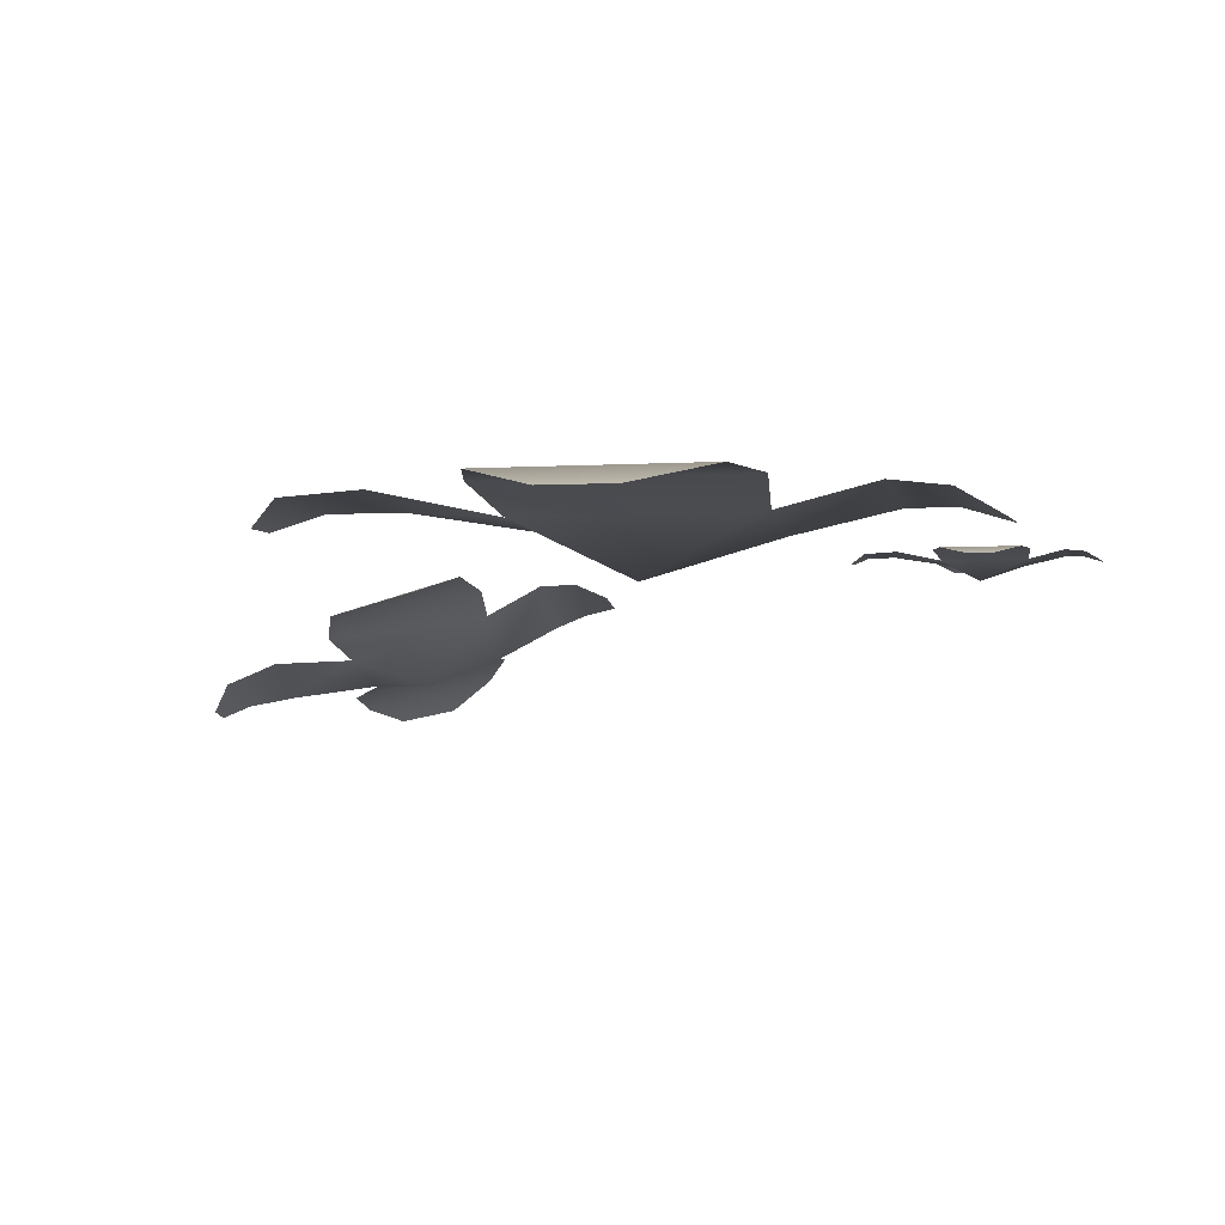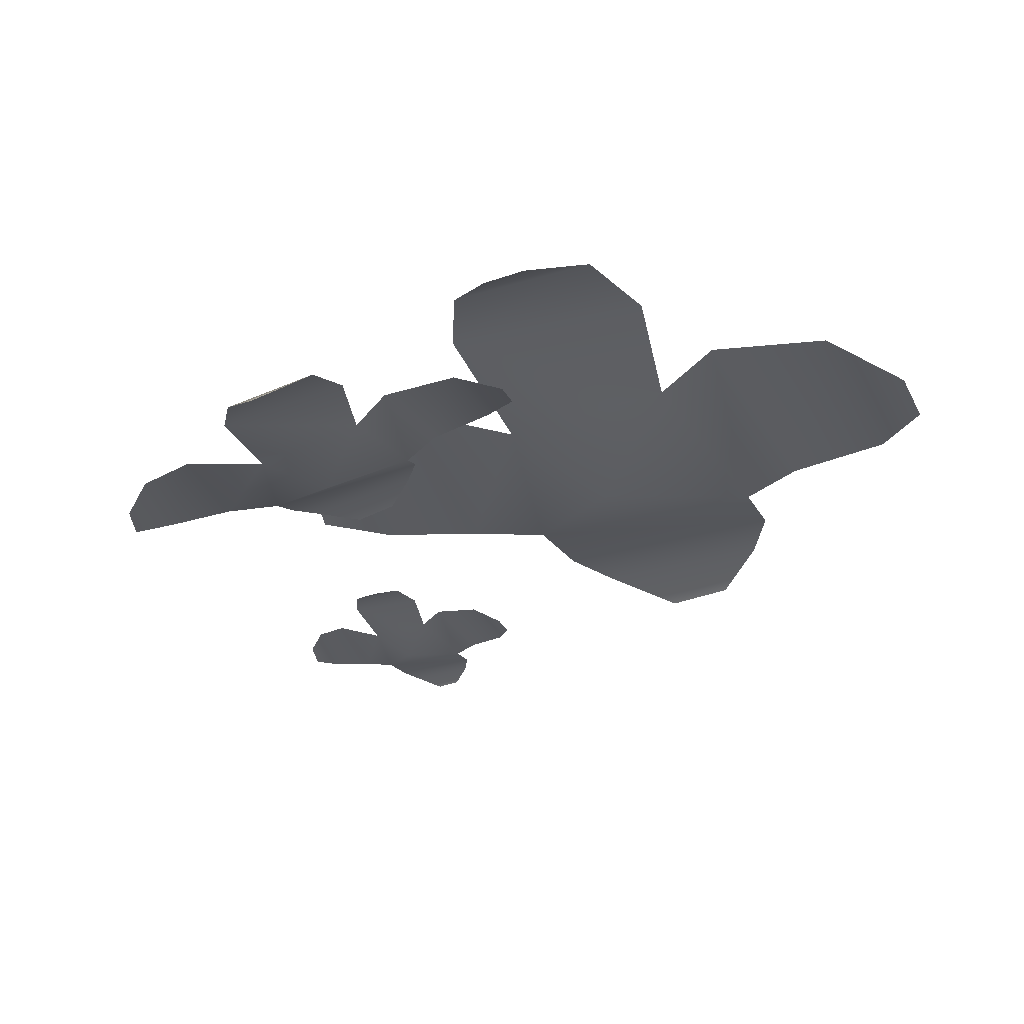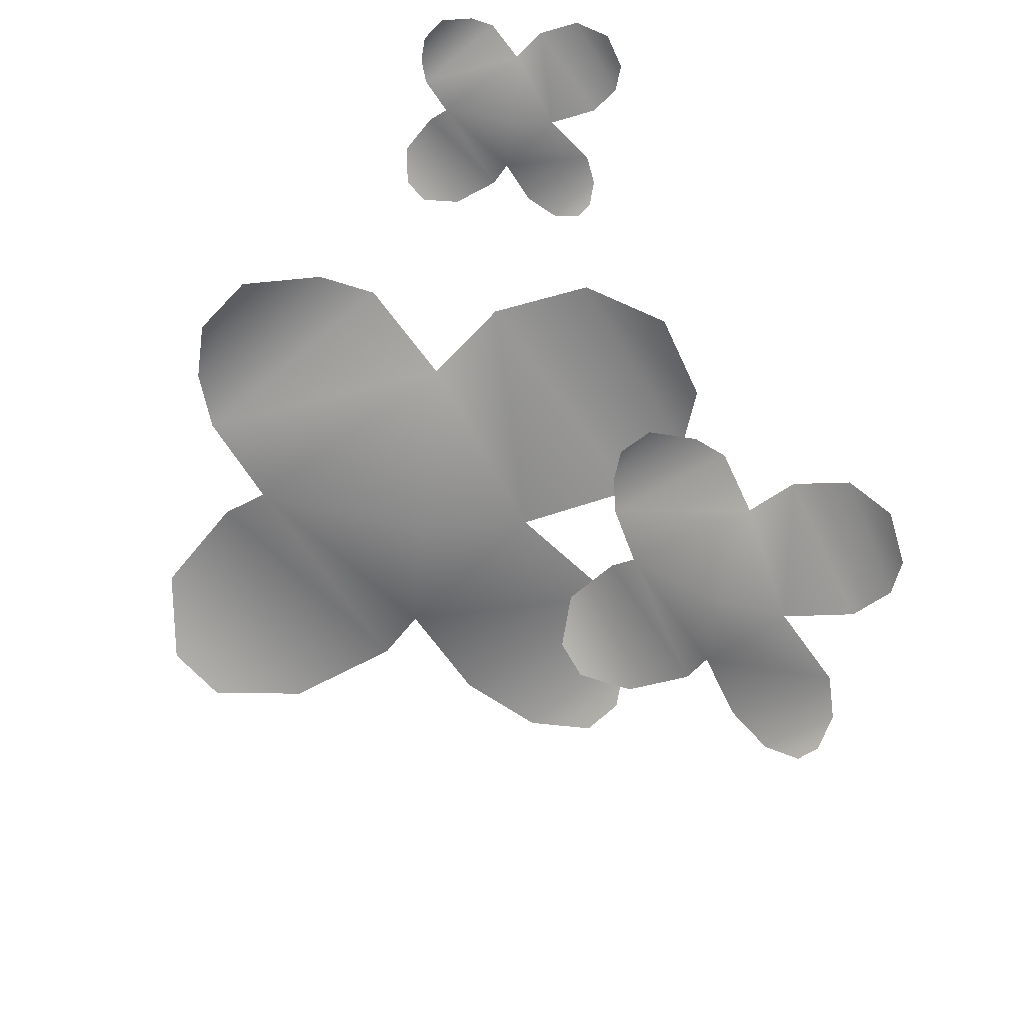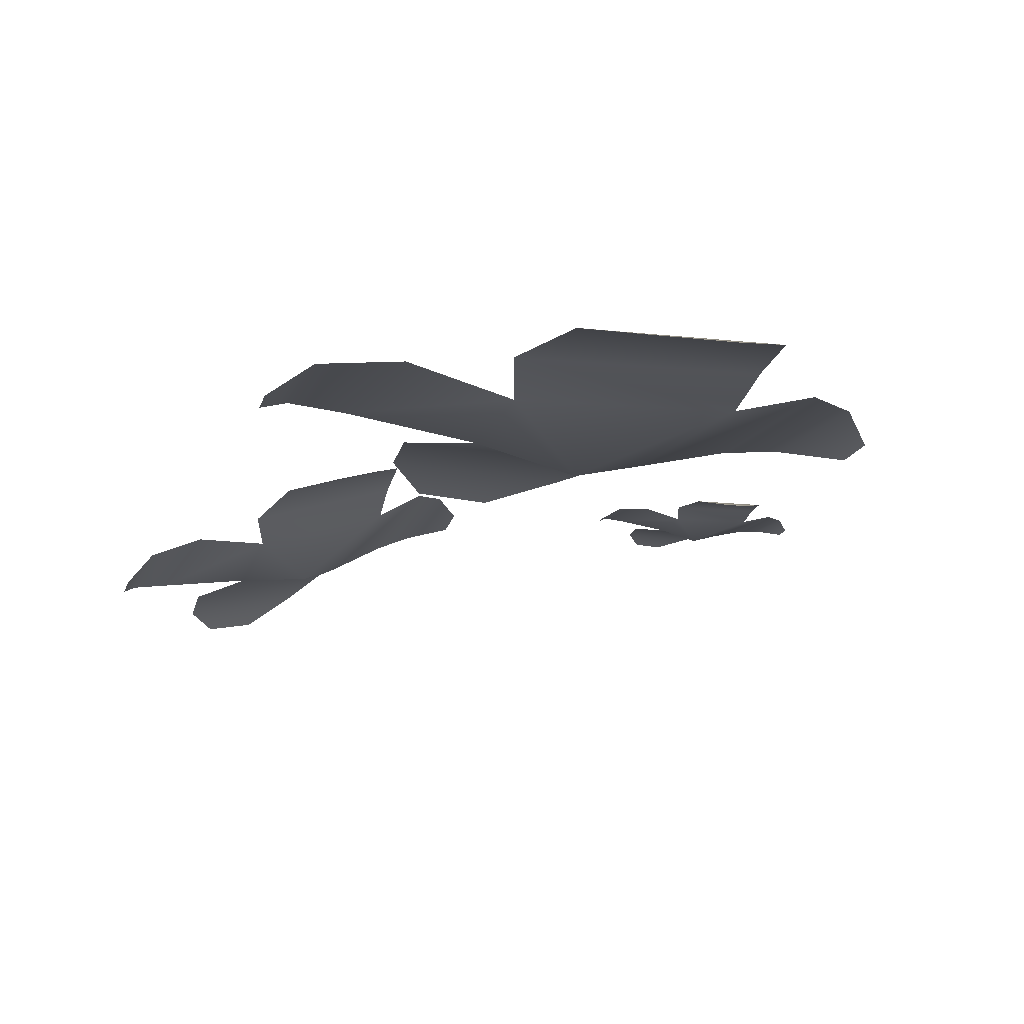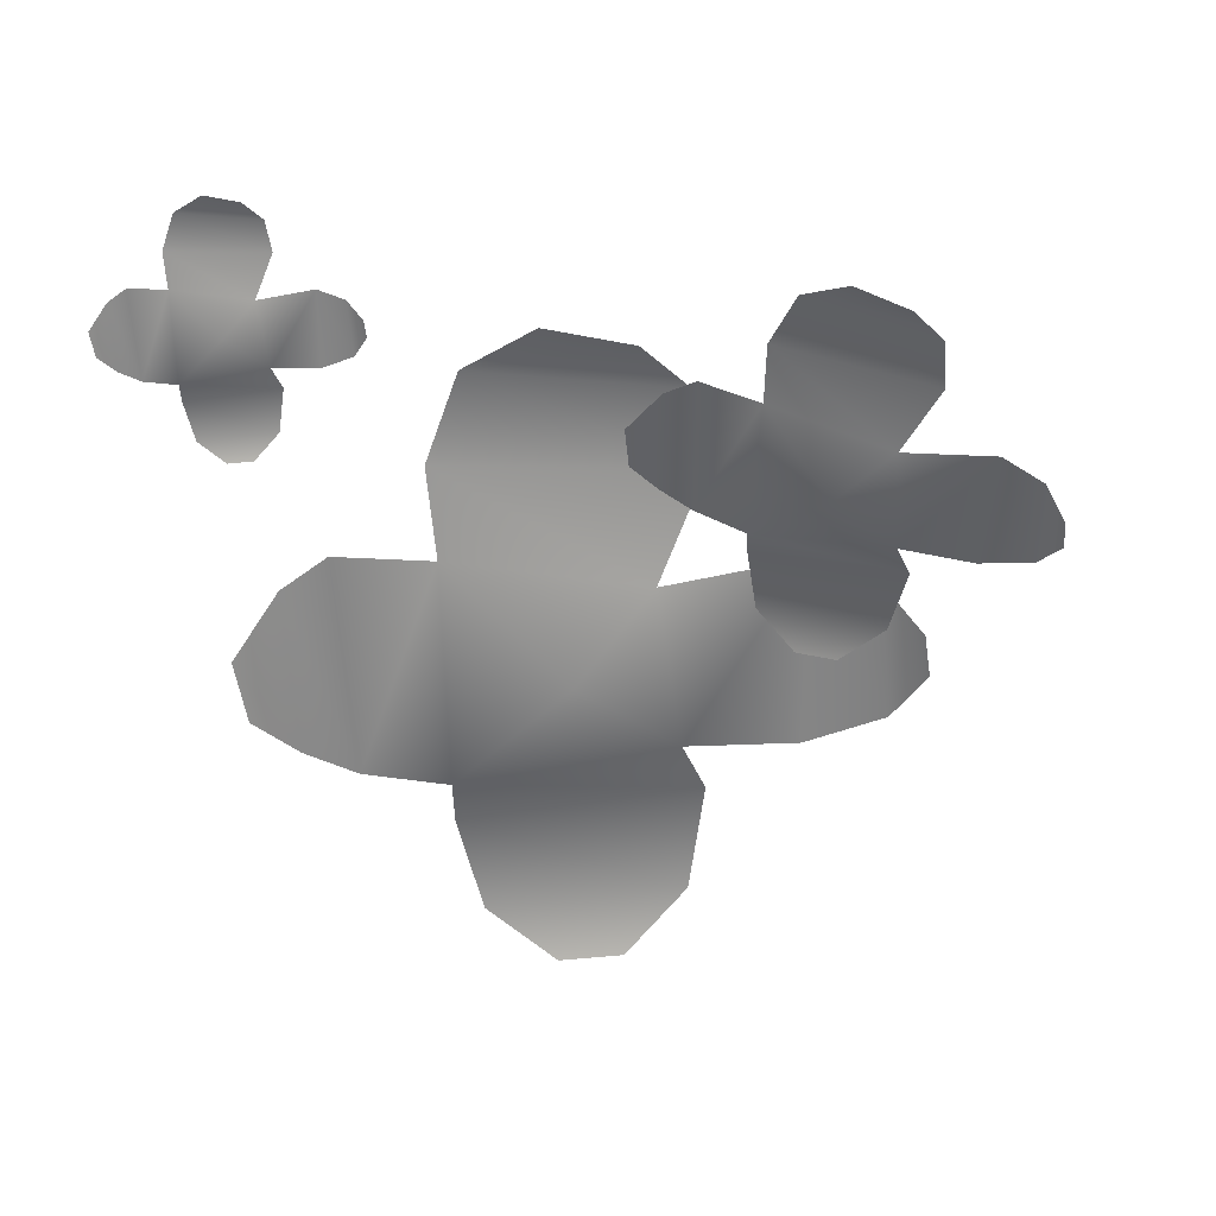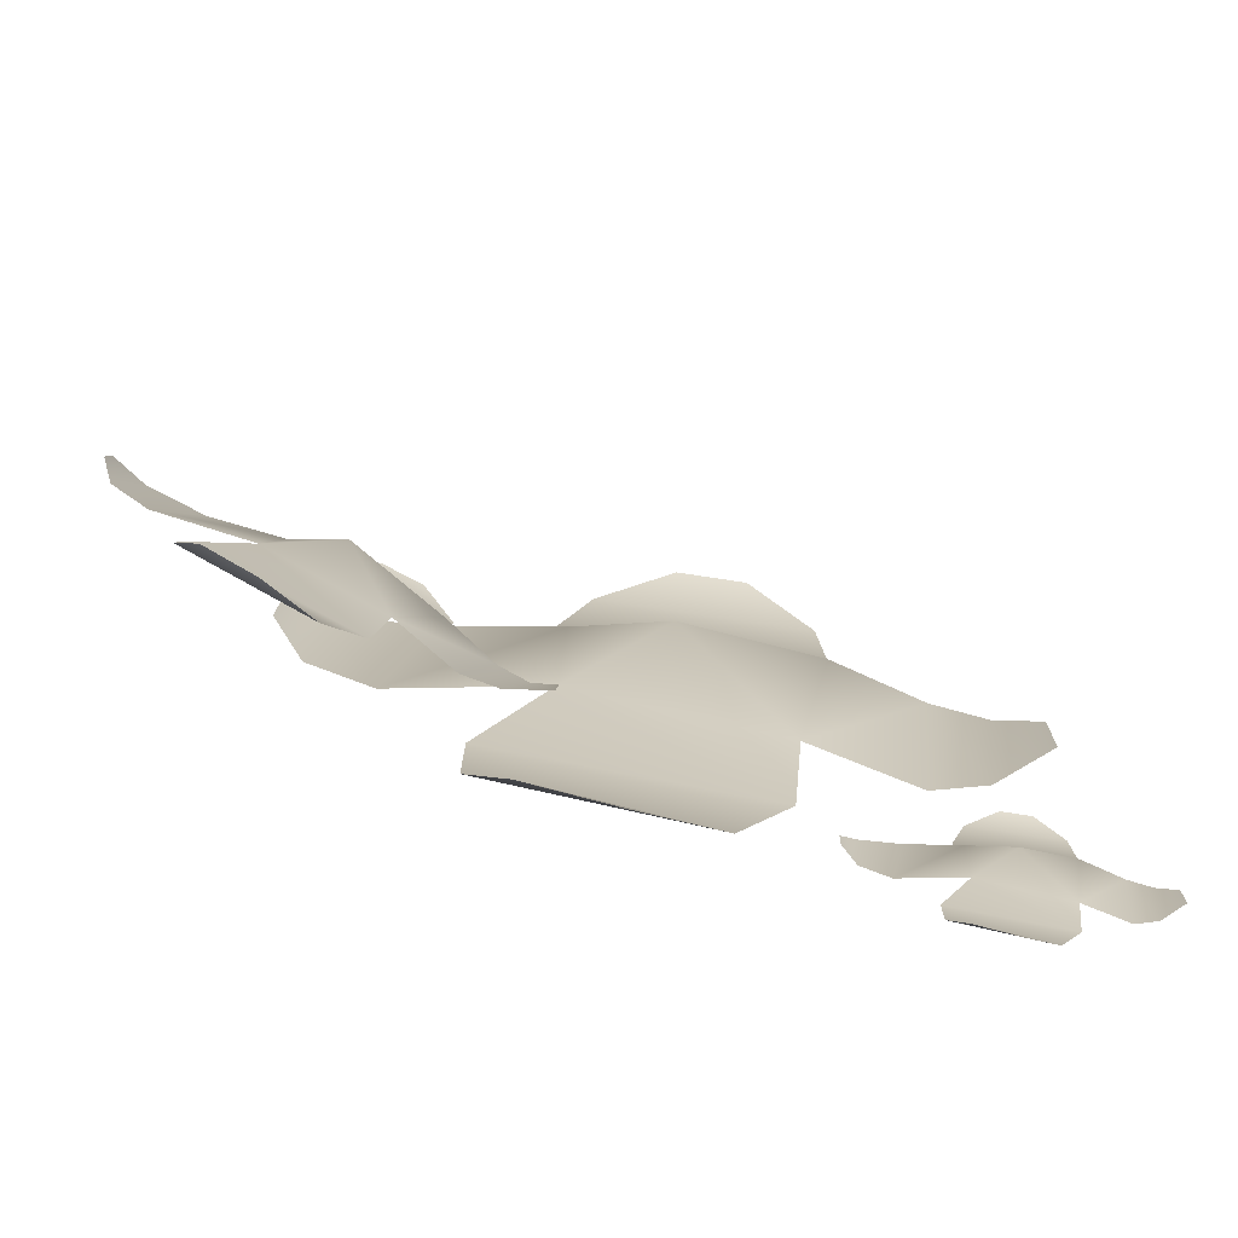
<metadata>
{"format":"obj","ext":"obj","renderer":"f3d","projection":"perspective","resolution":1024,"background":"white","views":[{"elev":-3.4,"azim":16.3,"up":"+Y"},{"elev":-32.8,"azim":-61.8,"up":"+Y"},{"elev":-64.6,"azim":136.3,"up":"+Y"},{"elev":-12.9,"azim":-11.0,"up":"+Y"},{"elev":-62.3,"azim":-169.4,"up":"+Y"},{"elev":-74.1,"azim":-7.5,"up":"+Z"}]}
</metadata>
<code>
g fcbg_arkcity_003_flowers_03
v -0.2703 0.03029 -0.01807
v -0.2987 0.01101 0.07019
v -0.3002 0.01101 0.02942
v -0.2579 0.03029 0.1156
v -0.2111 0.03304 -0.05318
v -0.1776 0.03304 0.1296
v -0.07281 0.01101 0.1007
v -0.07855 0.01101 -0.0604
v 0.005964 -0.03304 0.001142
v 0.1373 0.01101 0.1022
v -0.08482 0.03304 0.16
v 0.1462 0.03304 0.1526
v -0.05079 0.03029 0.2627
v 0.1391 0.03029 0.2503
v 0.08031 0.01101 0.3082
v 0.01889 0.01101 0.3133
v 0.1016 0.01101 -0.1197
v 0.2204 0.03304 0.08845
v 0.09668 0.03304 -0.2002
v 0.1974 0.03304 -0.131
v -0.1388 0.03304 -0.1533
v 0.2471 0.03029 -0.1077
v 0.2664 0.03029 0.0556
v 0.3002 0.01101 -0.05586
v 0.3 0.01101 0.005956
v 0.04987 0.03029 -0.2812
v -0.1393 0.03029 -0.2292
v -0.1033 0.01101 -0.2827
v -0.02532 0.01101 -0.3133
v -0.4044 -0.1264 -0.1644
v -0.4122 -0.1321 -0.1088
v -0.4151 -0.1371 -0.1324
v -0.3906 -0.1089 -0.08751
v -0.3735 -0.1182 -0.1901
v -0.3452 -0.09144 -0.08643
v -0.2836 -0.08824 -0.1101
v -0.2951 -0.1076 -0.2035
v -0.236 -0.11 -0.1708
v -0.1654 -0.05044 -0.127
v -0.2915 -0.07136 -0.07652
v -0.1619 -0.03083 -0.1004
v -0.2665 -0.05513 -0.01926
v -0.1604 -0.02253 -0.04254
v -0.1868 -0.03723 -0.002092
v -0.2211 -0.04764 0.006112
v -0.1968 -0.08204 -0.2534
v -0.1235 -0.02484 -0.1441
v -0.208 -0.0798 -0.3019
v -0.1478 -0.05391 -0.2701
v -0.338 -0.1166 -0.2546
v -0.1181 -0.04389 -0.2604
v -0.09883 -0.02187 -0.1668
v -0.08187 -0.03923 -0.2329
v -0.07882 -0.03224 -0.1969
v -0.2379 -0.09893 -0.3449
v -0.3416 -0.1269 -0.2986
v -0.3205 -0.1373 -0.331
v -0.2782 -0.1268 -0.3555
v 0.1239 0.01125 -0.3659
v 0.1134 0.00409 -0.3331
v 0.1128 0.00409 -0.3483
v 0.1285 0.01125 -0.3163
v 0.1459 0.01227 -0.3789
v 0.1583 0.01227 -0.3111
v 0.1972 0.00409 -0.3218
v 0.1951 0.00409 -0.3816
v 0.2265 -0.01227 -0.3588
v 0.2753 0.00409 -0.3212
v 0.1928 0.01227 -0.2998
v 0.2786 0.01227 -0.3025
v 0.2054 0.01125 -0.2616
v 0.2759 0.01125 -0.2662
v 0.2541 0.00409 -0.2448
v 0.2313 0.00409 -0.2428
v 0.262 0.00409 -0.4036
v 0.3061 0.01227 -0.3263
v 0.2602 0.01227 -0.4335
v 0.2976 0.01227 -0.4078
v 0.1727 0.01227 -0.4161
v 0.316 0.01125 -0.3992
v 0.3232 0.01125 -0.3385
v 0.3358 0.00409 -0.3799
v 0.3357 0.00409 -0.357
v 0.2428 0.01125 -0.4636
v 0.1726 0.01125 -0.4443
v 0.1859 0.00409 -0.4641
v 0.2149 0.00409 -0.4755
g fcbg_arkcity_003_flowers_03_0
f 3 2 1
f 2 4 1
f 1 4 5
f 4 6 5
f 6 7 5
f 7 8 5
f 7 9 8
f 7 10 9
f 10 7 11
f 12 10 11
f 12 11 13
f 14 12 13
f 15 14 13
f 16 15 13
f 10 17 9
f 8 9 17
f 17 10 18
f 8 17 19
f 20 17 18
f 21 8 19
f 22 20 18
f 23 22 18
f 24 22 23
f 25 24 23
f 21 19 26
f 27 21 26
f 28 27 26
f 29 28 26
f 32 31 30
f 31 33 30
f 30 33 34
f 33 35 34
f 35 36 34
f 36 37 34
f 36 38 37
f 36 39 38
f 39 36 40
f 41 39 40
f 41 40 42
f 43 41 42
f 44 43 42
f 45 44 42
f 39 46 38
f 37 38 46
f 46 39 47
f 37 46 48
f 49 46 47
f 50 37 48
f 51 49 47
f 52 51 47
f 53 51 52
f 54 53 52
f 50 48 55
f 56 50 55
f 57 56 55
f 58 57 55
f 61 60 59
f 60 62 59
f 59 62 63
f 62 64 63
f 64 65 63
f 65 66 63
f 65 67 66
f 65 68 67
f 68 65 69
f 70 68 69
f 70 69 71
f 72 70 71
f 73 72 71
f 74 73 71
f 68 75 67
f 66 67 75
f 75 68 76
f 66 75 77
f 78 75 76
f 79 66 77
f 80 78 76
f 81 80 76
f 82 80 81
f 83 82 81
f 79 77 84
f 85 79 84
f 86 85 84
f 87 86 84

</code>
